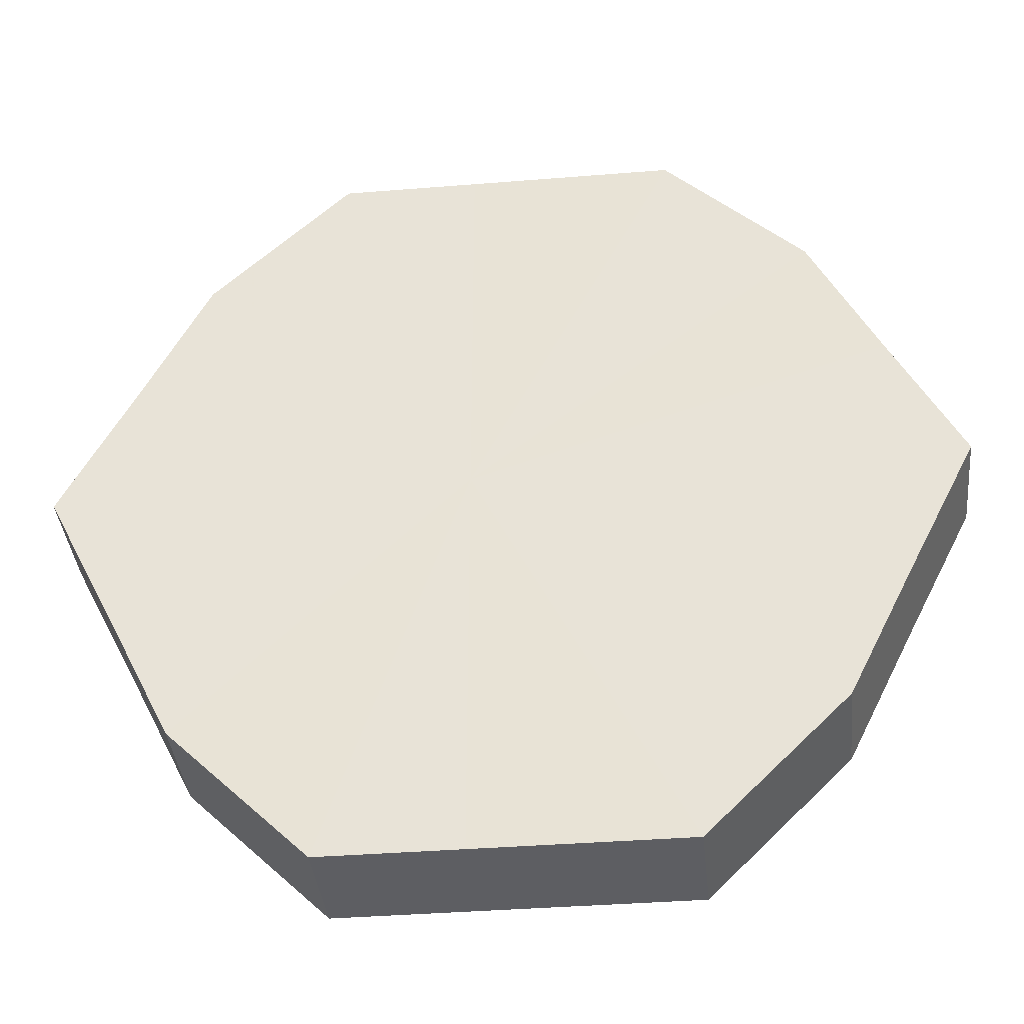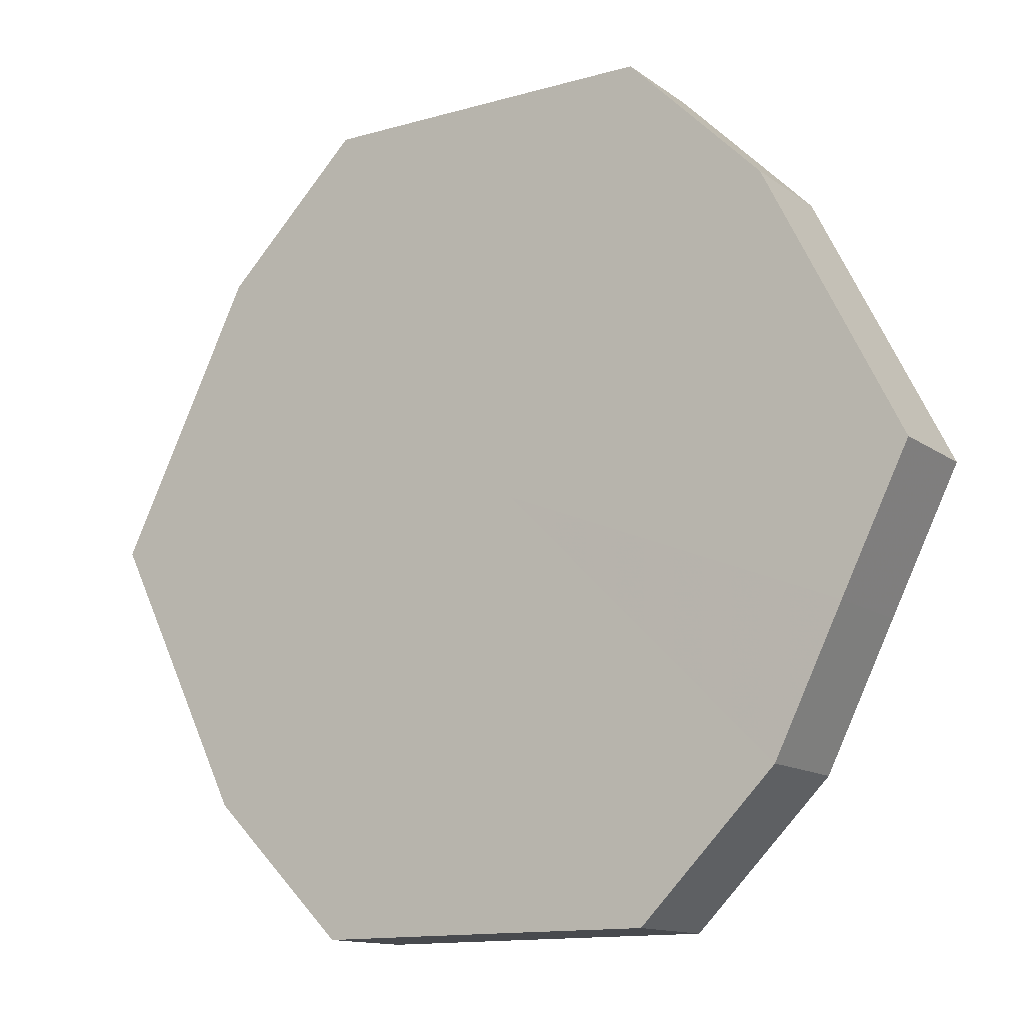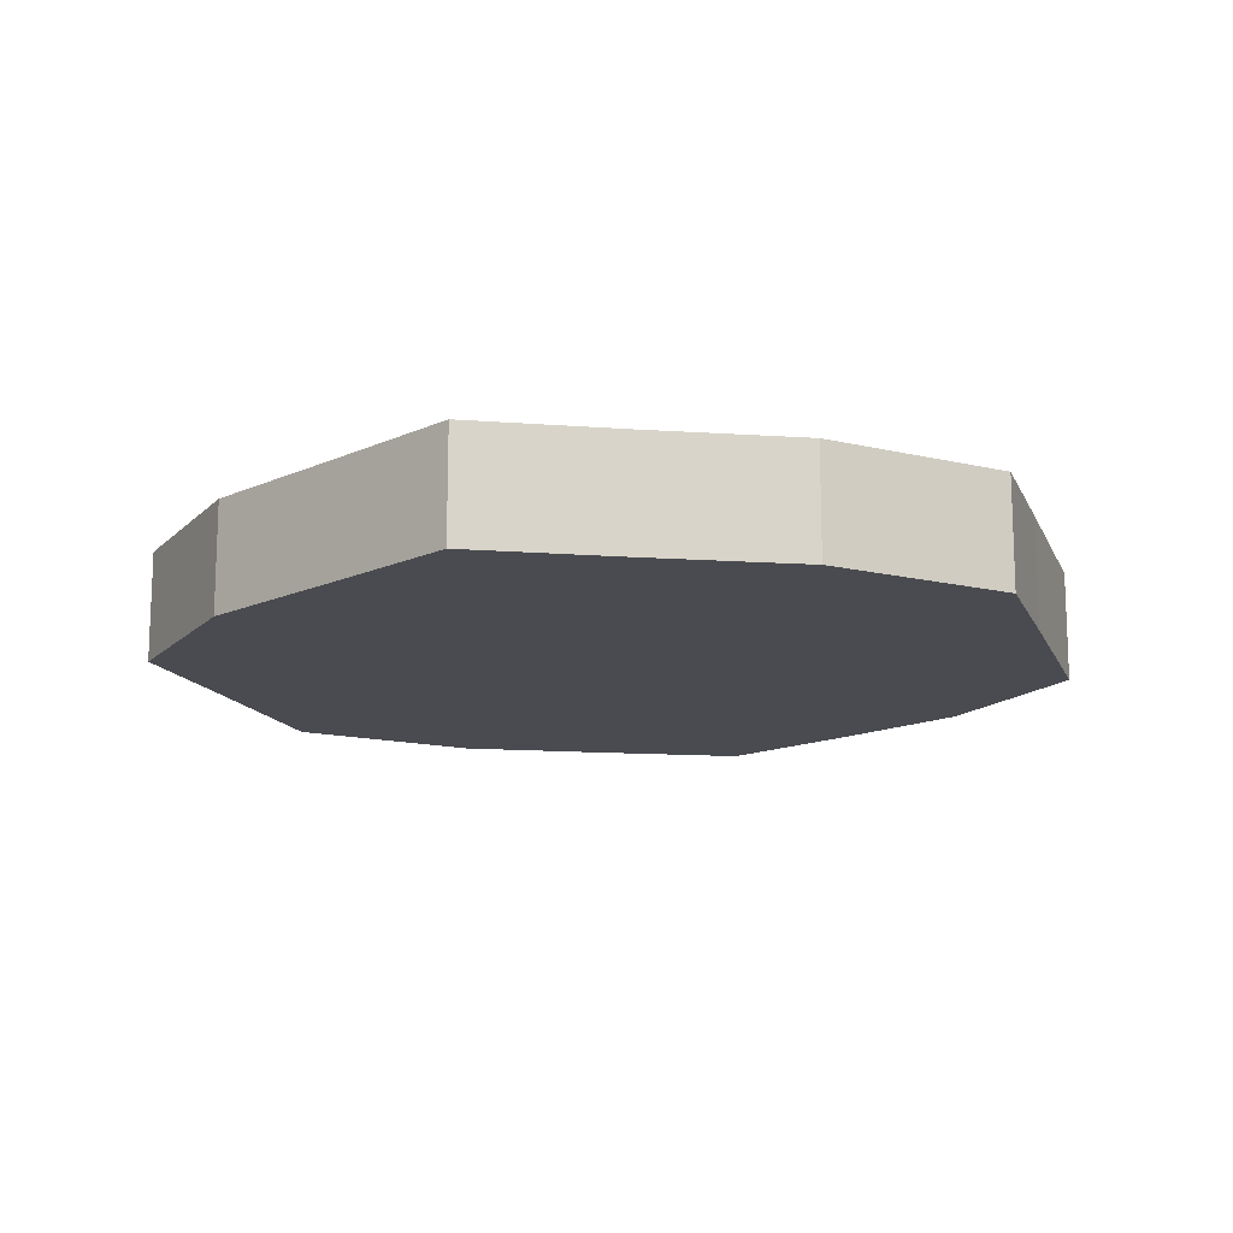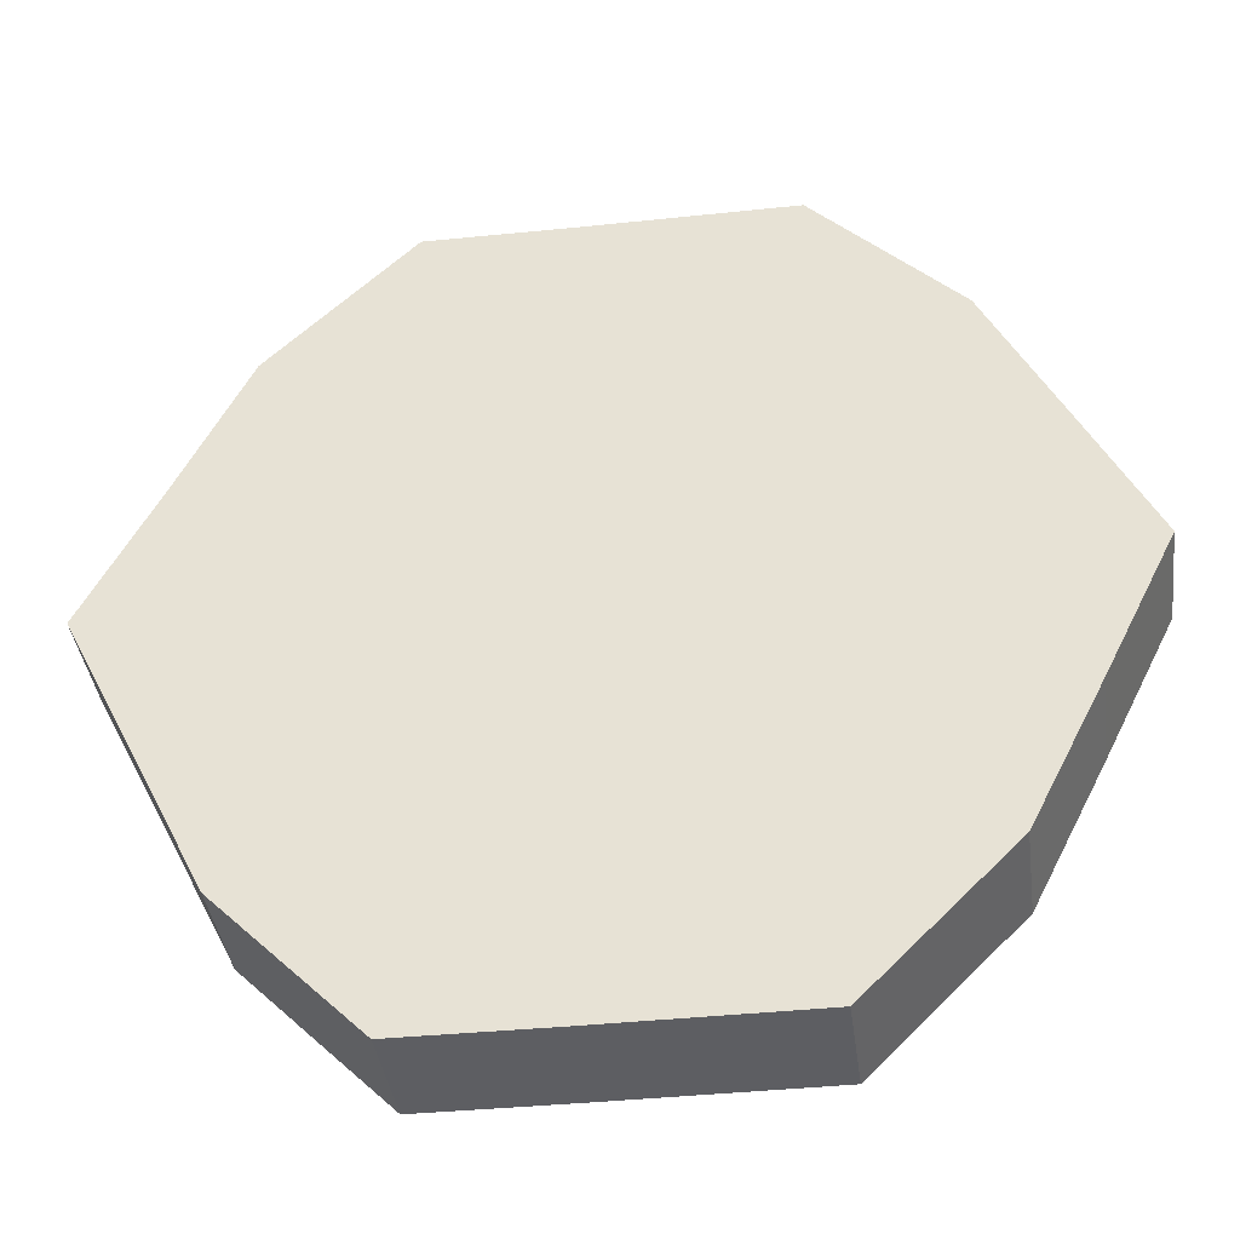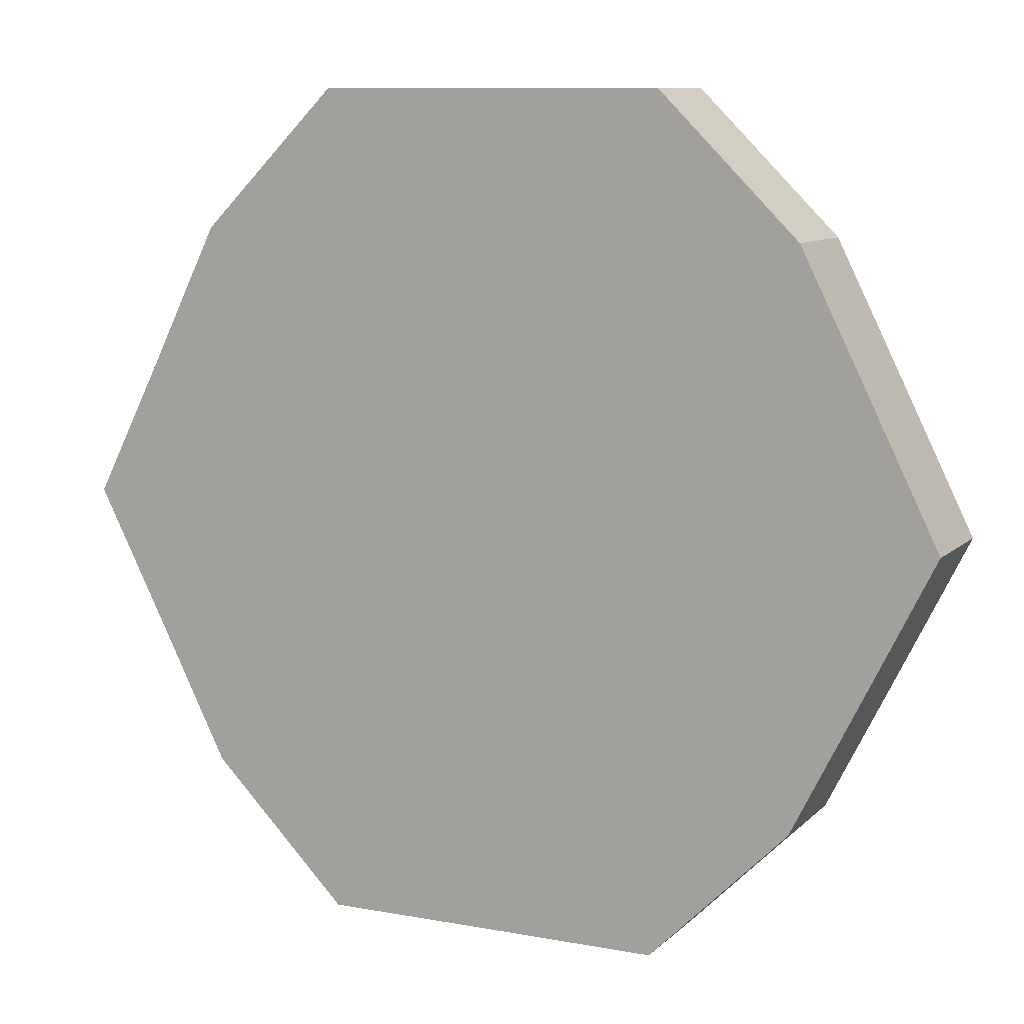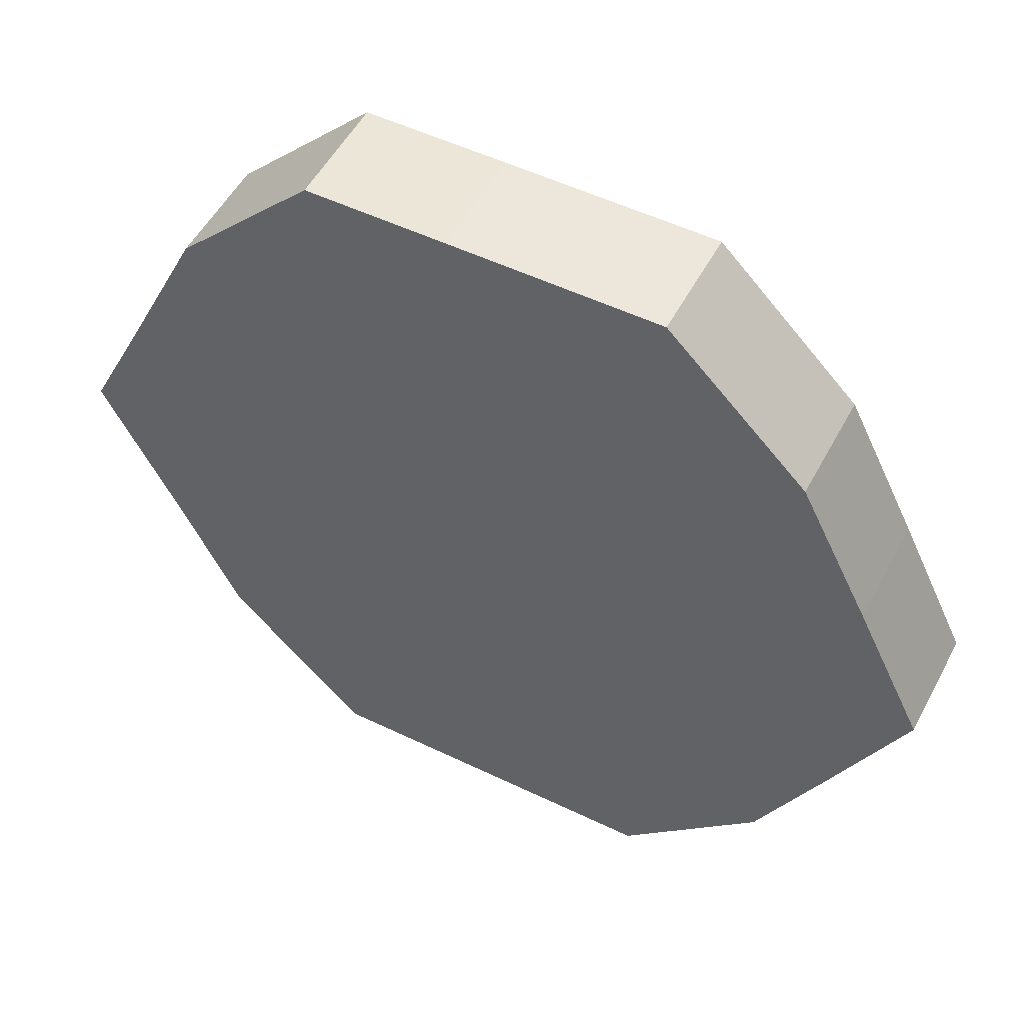
<metadata>
{"format":"obj","ext":"obj","renderer":"f3d","projection":"perspective","resolution":1024,"background":"white","views":[{"elev":-38.6,"azim":5.9,"up":"+Y"},{"elev":-13.3,"azim":-147.2,"up":"+Y"},{"elev":-14.5,"azim":-72.3,"up":"+Z"},{"elev":-39.2,"azim":7.4,"up":"+Y"},{"elev":9.7,"azim":25.4,"up":"+Y"},{"elev":52.3,"azim":27.4,"up":"+Y"}]}
</metadata>
<code>
o 17168
v 2202 1866 8.256
v 2202 1866 8.256
v 2202 1866 8.272
v 2202 1866 8.256
v 2202 1866 8.272
v 2202 1866 8.256
v 2202 1866 8.272
v 2202 1866 8.256
v 2202 1866 8.272
v 2202 1866 8.256
v 2202 1866 8.272
v 2202 1866 8.256
v 2202 1866 8.272
v 2202 1866 8.256
v 2202 1866 8.272
v 2202 1866 8.256
v 2202 1866 8.272
v 2202 1866 8.256
v 2202 1866 8.272
v 2202 1866 8.256
v 2202 1866 8.272
v 2202 1866 8.256
v 2202 1866 8.272
v 2202 1866 8.256
v 2202 1866 8.272
v 2202 1866 8.256
v 2202 1866 8.272
v 2202 1866 8.256
v 2202 1866 8.272
v 2202 1866 8.256
v 2202 1866 8.272
v 2202 1866 8.272
v 2202 1866 8.272
v 2202 1866 8.256
v 2202 1866 8.272
v 2202 1866 8.256
v 2202 1866 8.272
v 2202 1866 8.272
v 2202 1866 8.256
v 2202 1866 8.272
v 2202 1866 8.256
v 2202 1866 8.256
v 2202 1866 8.272
v 2202 1866 8.272
v 2202 1866 8.256
v 2202 1866 8.272
v 2202 1866 8.256
v 2202 1866 8.256
v 2202 1866 8.272
v 2202 1866 8.272
v 2202 1866 8.256
v 2202 1866 8.272
v 2202 1866 8.256
v 2202 1866 8.256
v 2202 1866 8.272
v 2202 1866 8.272
v 2202 1866 8.256
v 2202 1866 8.272
v 2202 1866 8.256
v 2202 1866 8.256
v 2202 1866 8.272
v 2202 1866 8.272
v 2202 1866 8.256
v 2202 1866 8.256
v 2202 1866 8.256
v 2202 1866 8.256
v 2202 1866 8.256
v 2202 1866 8.256
v 2202 1866 8.256
v 2202 1866 8.256
v 2202 1866 8.256
v 2202 1866 8.256
v 2202 1866 8.256
v 2202 1866 8.256
v 2202 1866 8.256
v 2202 1866 8.256
v 2202 1866 8.256
v 2202 1866 8.256
v 2202 1866 8.256
v 2202 1866 8.256
v 2202 1866 8.256
v 2202 1866 8.272
v 2202 1866 8.272
v 2202 1866 8.272
v 2202 1866 8.272
v 2202 1866 8.272
v 2202 1866 8.272
v 2202 1866 8.272
v 2202 1866 8.272
v 2202 1866 8.272
v 2202 1866 8.272
v 2202 1866 8.272
v 2202 1866 8.272
v 2202 1866 8.272
v 2202 1866 8.272
v 2202 1866 8.272
v 2202 1866 8.272
v 2202 1866 8.272
f 1 2 3
f 2 4 5
f 6 1 7
f 4 8 9
f 10 6 11
f 8 12 13
f 14 10 15
f 12 16 17
f 18 14 19
f 16 20 21
f 22 18 23
f 20 24 25
f 26 22 27
f 24 28 29
f 30 26 31
f 28 30 32
f 33 34 35
f 35 36 37
f 38 39 33
f 40 41 38
f 37 42 43
f 44 45 40
f 46 47 44
f 43 48 49
f 50 51 46
f 52 53 50
f 49 54 55
f 56 57 52
f 58 59 56
f 55 60 61
f 62 63 58
f 61 64 62
f 65 66 67
f 65 68 66
f 65 67 69
f 65 70 68
f 65 69 71
f 65 72 70
f 65 71 73
f 65 74 72
f 65 73 75
f 65 76 74
f 65 75 77
f 65 78 76
f 65 77 79
f 65 80 78
f 65 79 81
f 65 81 80
f 82 83 84
f 82 85 83
f 82 84 86
f 82 87 85
f 82 86 88
f 82 89 87
f 82 88 90
f 82 91 89
f 82 90 92
f 82 93 91
f 82 92 94
f 82 95 93
f 82 94 96
f 82 97 95
f 82 96 98
f 82 98 97

</code>
